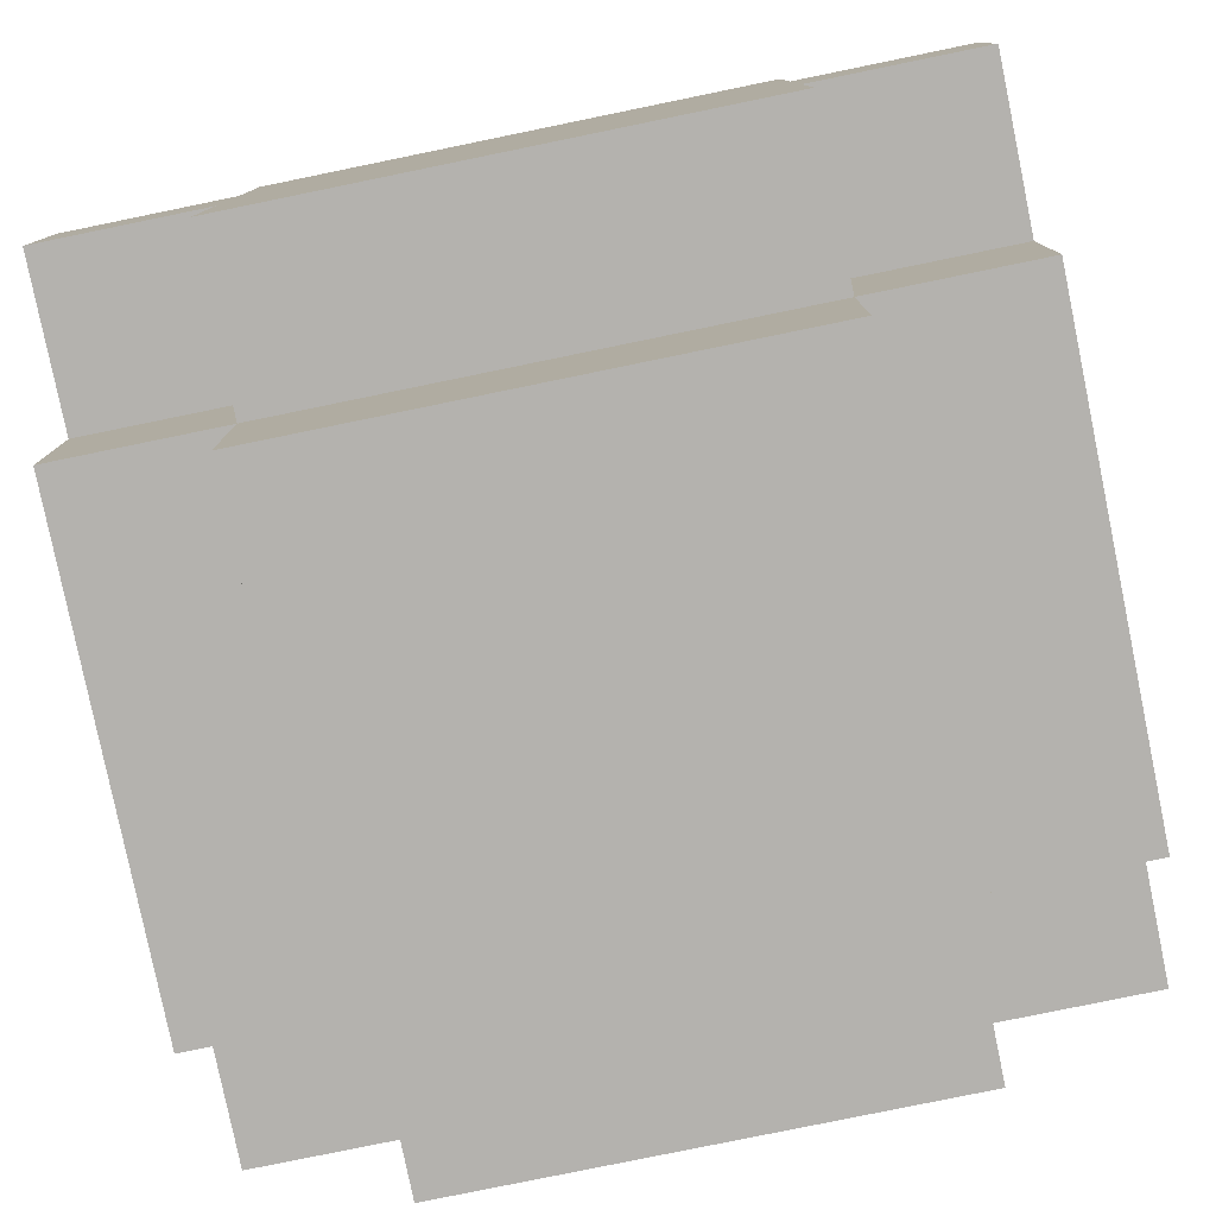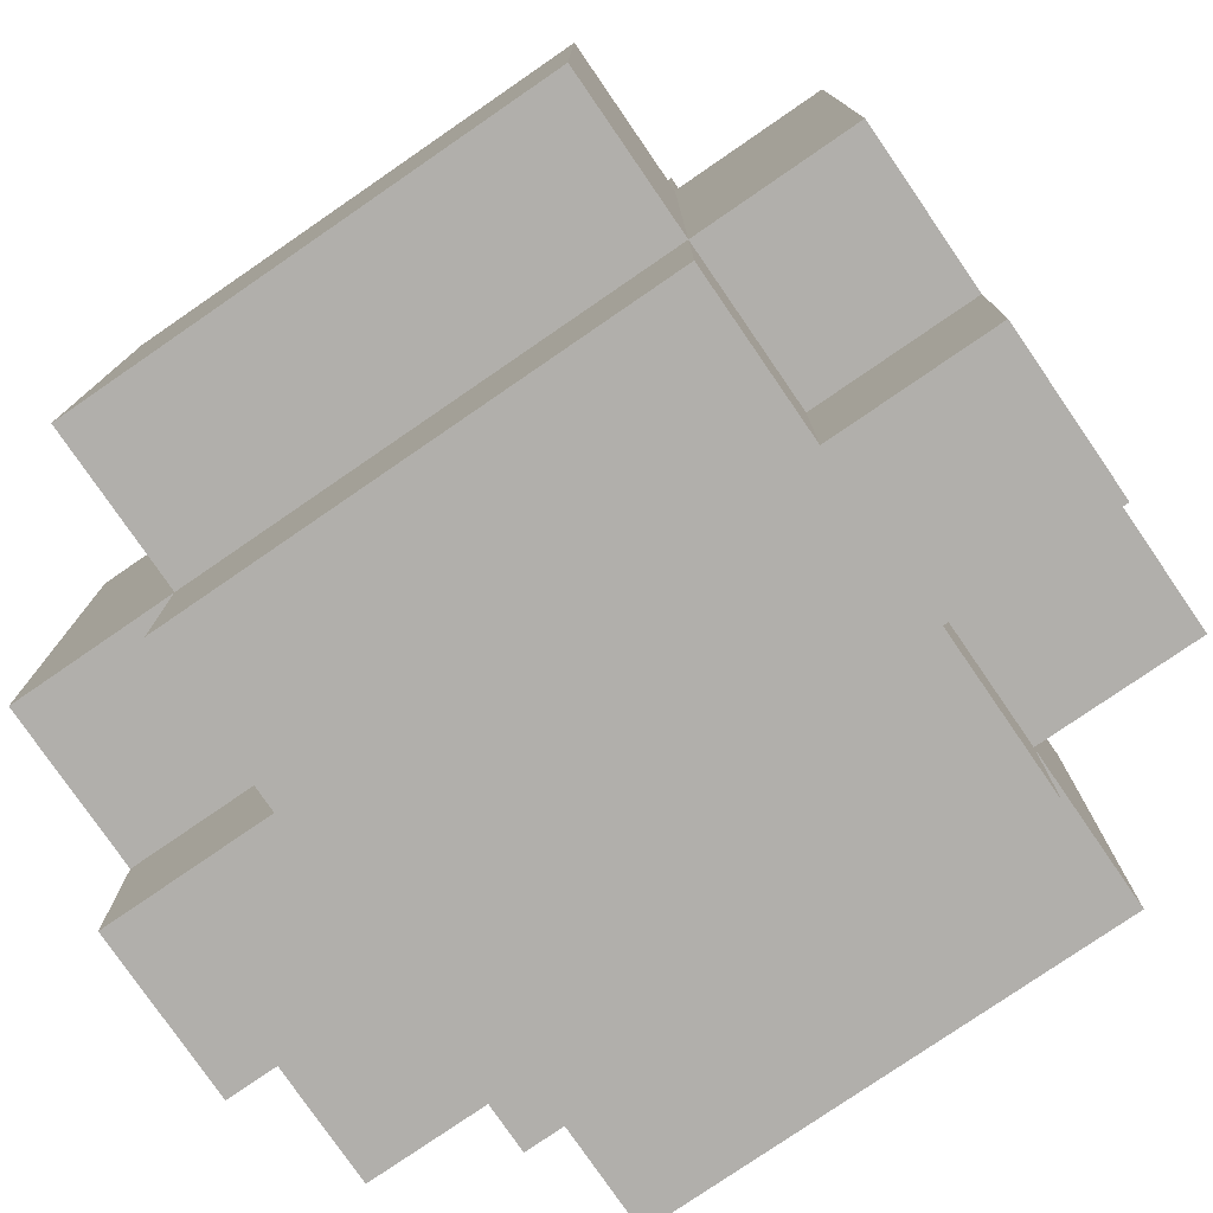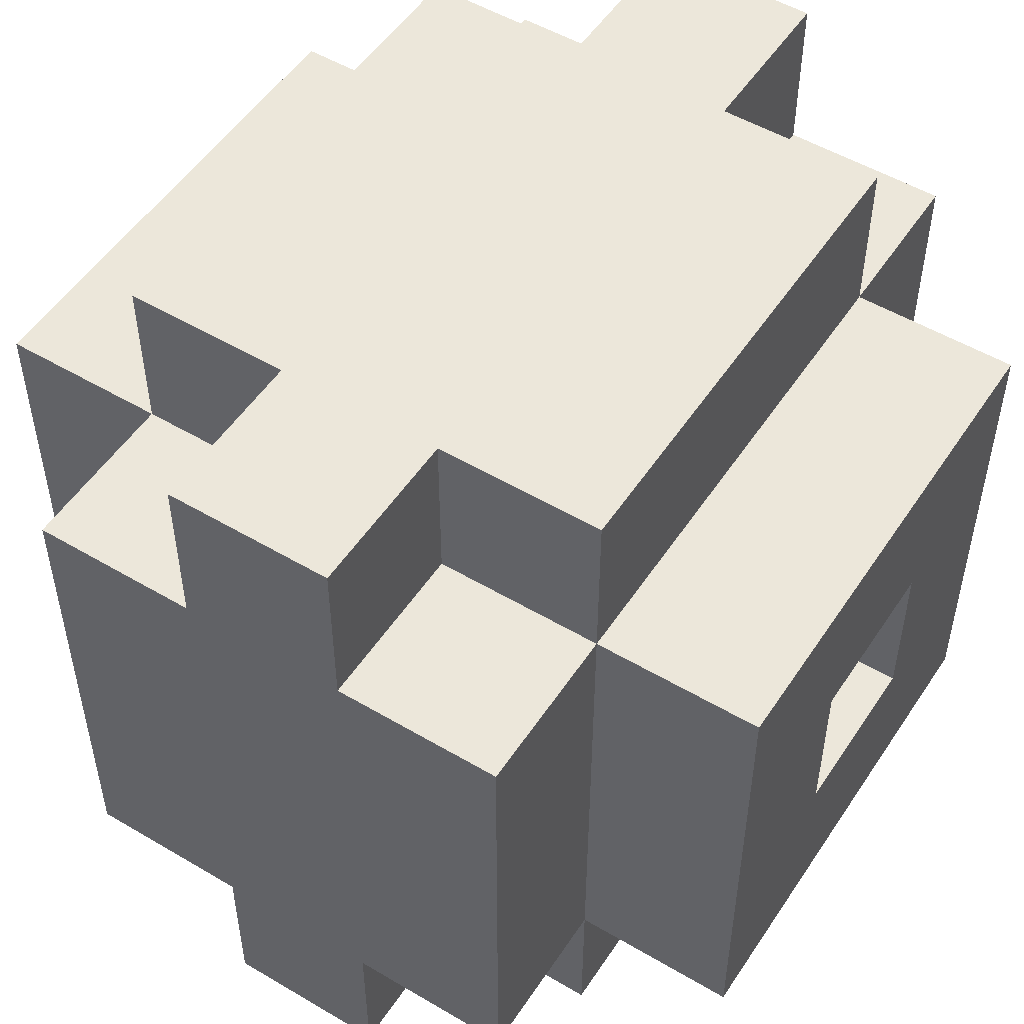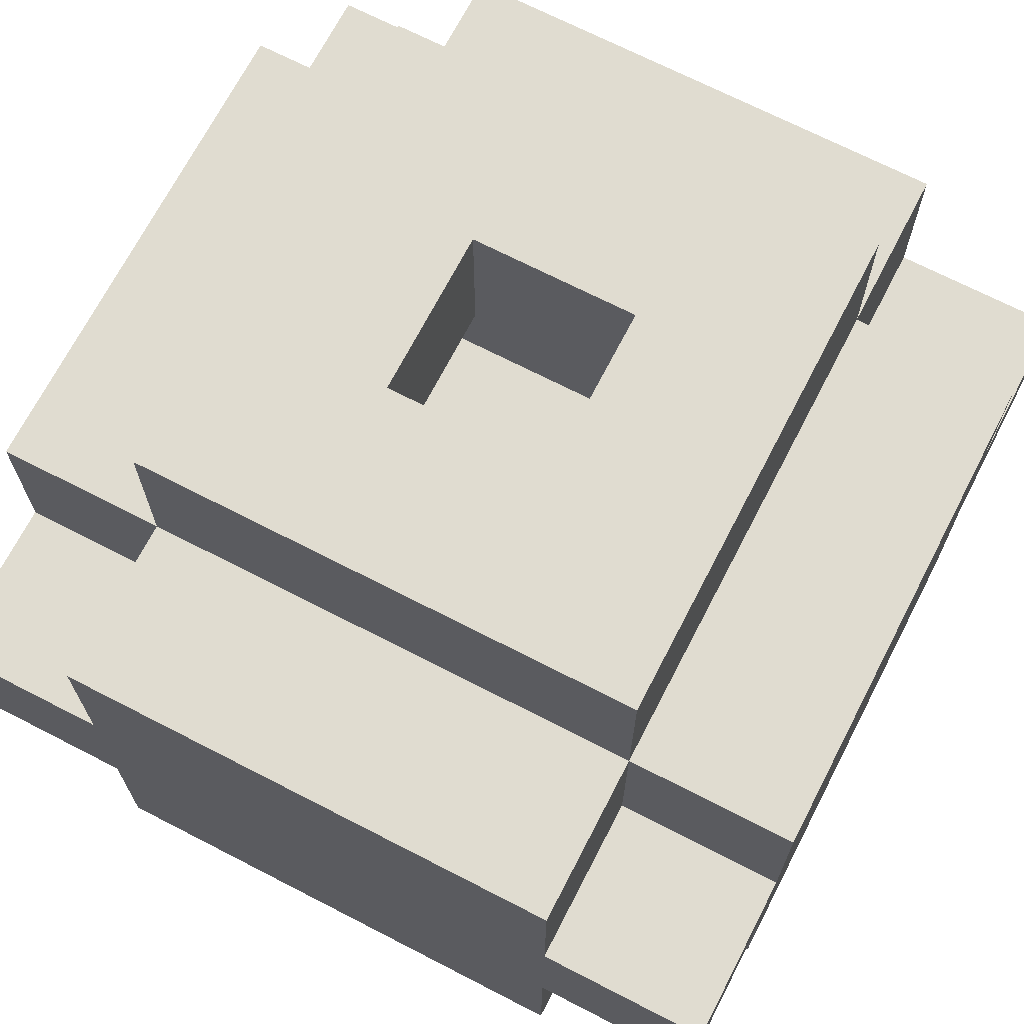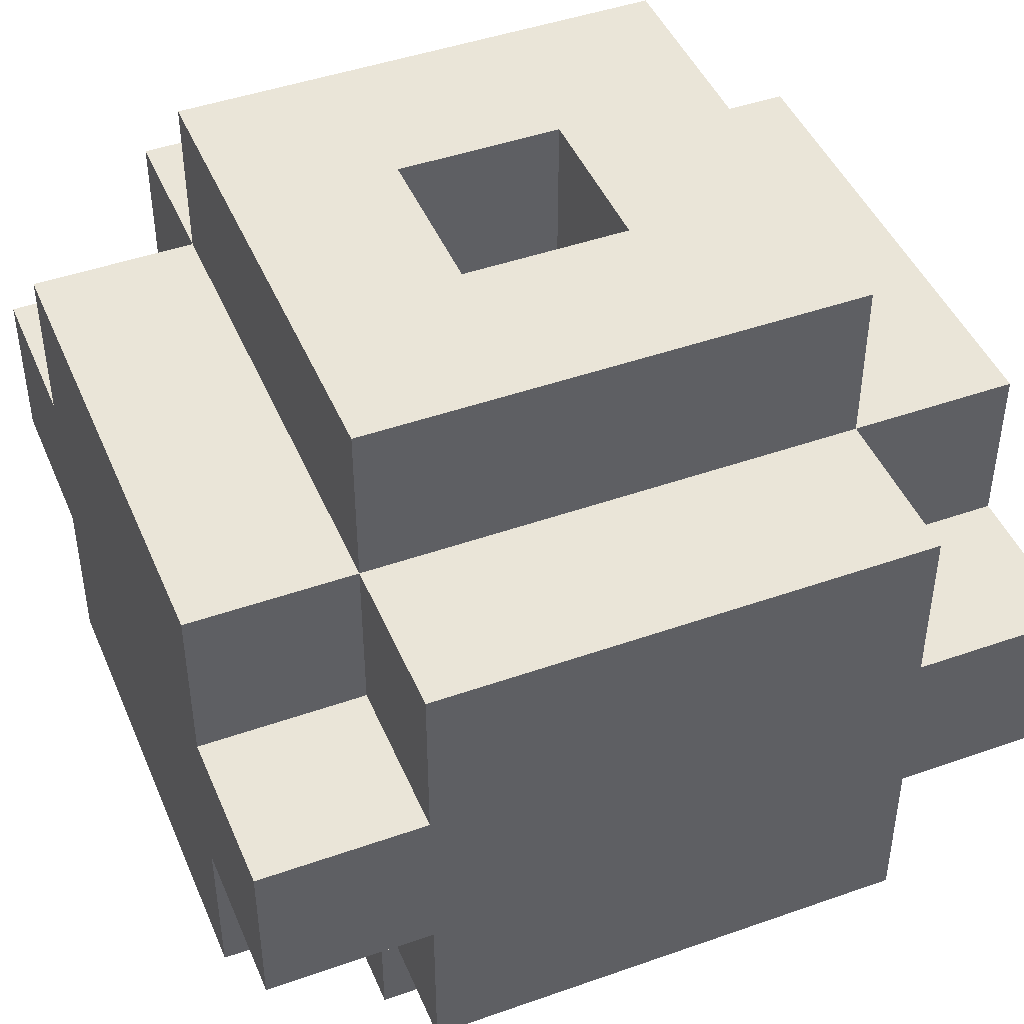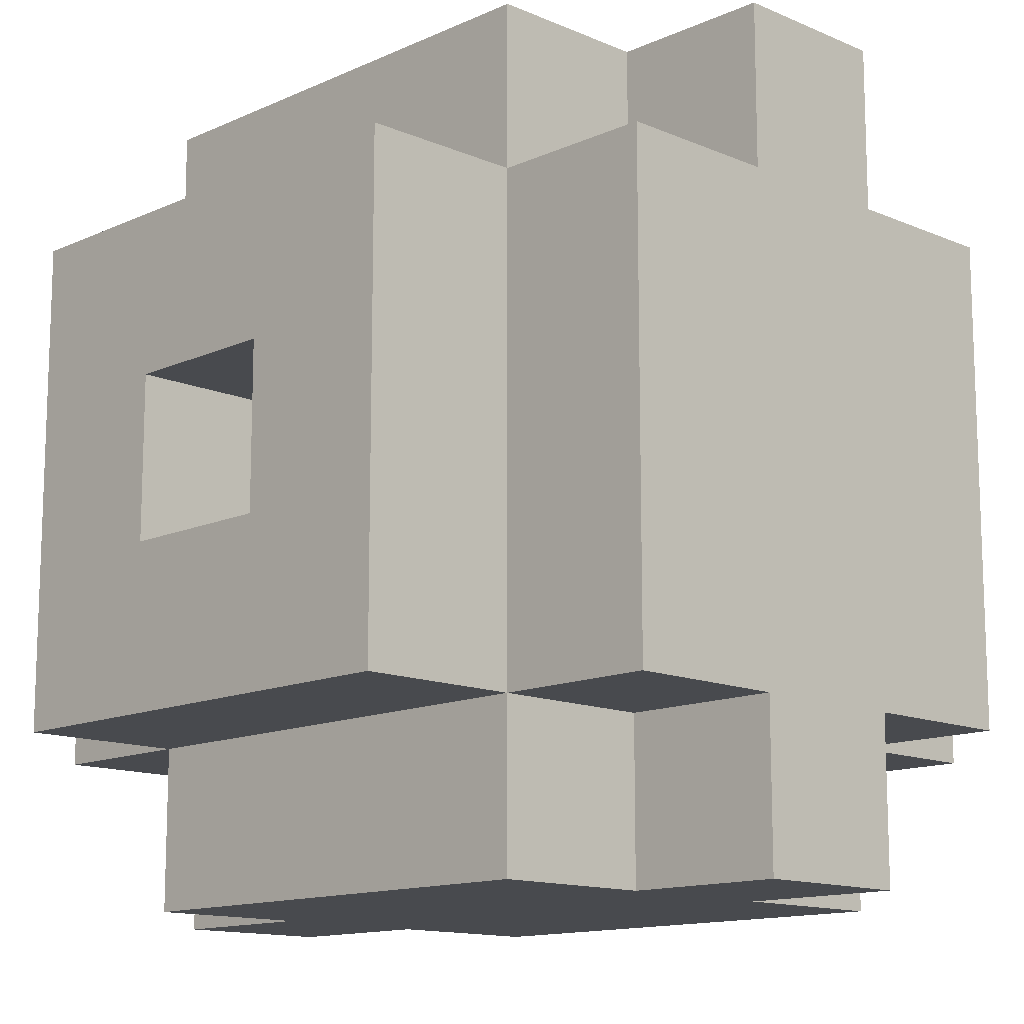
<metadata>
{"format":"obj","ext":"obj","renderer":"f3d","projection":"perspective","resolution":1024,"background":"white","views":[{"elev":-79.7,"azim":11.6,"up":"+Y"},{"elev":-78.1,"azim":34.5,"up":"+Z"},{"elev":52.0,"azim":122.6,"up":"+Z"},{"elev":69.6,"azim":-62.7,"up":"+Y"},{"elev":45.2,"azim":-112.2,"up":"+Y"},{"elev":-13.2,"azim":-134.3,"up":"+Z"}]}
</metadata>
<code>
g Pot.001
v 0.1 0.4 -0.3
v -0.2 0.4 -0.3
v 0.2 0.4 -0.2
v 0.1 0.4 -0.2
v 0.2 0.4 0.1
v -0.2 0.4 -0.2
v 0.1 0.4 0.1
v 0.2 0.3 -0.3
v 0.1 0.3 -0.3
v 0.2 0.3 -0.2
v 0.1 0.3 -0.2
v 0.2 0.3 0.1
v 0.1 0.3 0.1
v 0.2 0.3 0.2
v 0.1 0.3 0.2
v 0.1 0.4 -0.2
v -0.2 0.4 -0.2
v 0 0.4 -0.1
v -0.1 0.4 -0.1
v 0 0.4 -0
v -0.2 0.4 0.1
v 0.1 0.4 0.1
v -0.1 0.4 -0
v 0.2 0.3 -0.3
v 0.2 0.2 -0.3
v 0.1 0.4 -0.3
v 0.1 0.3 -0.3
v -0.2 0.4 -0.3
v 0.1 0.2 -0.3
v -0.2 0.3 -0.3
v 0.2 0.4 -0.2
v 0.2 0.3 -0.2
v 0.1 0.3 -0.2
v 0.1 0.4 -0.2
v -0.2 0.5 -0.2
v -0.2 0.4 -0.2
v -0.2 0.3 -0.2
v -0.3 0.4 -0.2
v 0.1 0.4 0.1
v 0.1 0.3 0.1
v -0.2 0.4 0.1
v 0.1 0.4 -0.2
v -0.2 0.4 -0.2
v 0.1 0.3 -0.2
v 0.2 0.4 0.1
v 0.1 0.3 0.1
v 0.2 0.3 0.1
v 0.1 0.4 0.1
v 0.2 0.4 -0.2
v 0.2 0.4 0.1
v 0.2 0.3 -0.3
v 0.2 0.3 -0.2
v 0.2 0.3 0.1
v 0.2 0.2 -0.3
v 0.2 0.3 0.2
v 0.1 0.5 0.1
v 0.1 0.4 -0.3
v 0.1 0.4 -0.2
v 0.1 0.3 -0.3
v 0.1 0.3 -0.2
v 0.1 0.4 0.1
v 0.1 0.4 -0.2
v 0.1 0.4 0.1
v 0.1 0.3 -0.2
v 0.1 0.3 0.1
v 0.1 0.2 -0.2
v -0.2 0.5 -0.2
v -0.2 0.5 0.1
v -0.2 0.4 -0.3
v -0.2 0.3 -0.3
v -0.2 0.4 -0.2
f 2 4 1
f 6 4 2
f 4 5 3
f 7 5 4
f 9 10 8
f 11 10 9
f 13 14 12
f 15 14 13
f 16 18 17
f 16 22 18
f 17 18 19
f 17 19 21
f 18 22 20
f 19 23 21
f 20 22 23
f 25 27 24
f 29 27 25
f 27 28 26
f 30 28 27
f 32 34 31
f 33 34 32
f 36 35 34
f 37 38 36
f 40 41 39
f 42 43 44
f 45 48 47
f 47 48 46
f 50 52 49
f 53 52 50
f 52 54 51
f 53 54 52
f 55 54 53
f 61 58 56
f 58 59 57
f 60 59 58
f 62 64 63
f 63 64 65
f 64 66 65
f 67 71 68
f 69 70 71
g Pot.002_Pot.004
v -0.1 0.4 -0
v -0.1 0.4 -0.1
v -0.1 0.5 -0
v -0.1 0.5 -0.1
v 0 0.5 -0
v 0 0.4 -0.1
v 0 0.4 -0
v 0 0.5 -0.1
v 0.1 0.4 -0.2
v 0.1 0.5 0.1
v 0.1 0.5 -0.2
v 0 0.4 -0.1
v -0.1 0.5 -0.1
v -0.1 0.4 -0.1
v 0 0.5 -0.1
v -0.1 0.4 -0
v -0.1 0.5 -0
v 0 0.4 -0
v 0 0.5 -0
v -0.2 0.5 -0.2
v 0.1 0.4 -0.2
v 0.1 0.5 -0.2
v -0.2 0.5 0.1
v 0.1 0.5 0.1
v -0.1 0.5 -0
v 0 0.5 -0
v -0.1 0.5 -0.1
v 0 0.5 -0.1
v -0.2 0.5 -0.2
v 0.1 0.5 -0.2
f 72 73 74
f 74 73 75
f 76 77 78
f 79 77 76
f 81 80 82
f 83 84 85
f 86 84 83
f 87 88 89
f 89 88 90
f 92 91 93
f 94 95 96
f 96 95 97
f 94 96 98
f 97 95 99
f 94 98 100
f 98 99 100
f 99 95 101
f 100 99 101
g Pot.003_Pot.005
v -0.2 0.4 -0.2
v -0.3 0.4 -0.2
v -0.3 0.4 0.1
v 0.1 0.4 0.1
v -0.2 0.4 0.1
v 0.1 0.4 0.2
v -0.2 0.4 0.2
v -0.2 0.3 0.1
v -0.3 0.3 0.1
v -0.2 0.3 0.2
v -0.3 0.3 0.2
v -0.2 0.4 0.1
v 0.1 0.4 0.1
v -0.1 0.4 -0
v -0.2 0.1 0.2
v 0.1 0.1 0.2
v -0.2 0.1 0.1
v 0.1 0.3 0.1
v -0.2 0.4 0.1
v 0.1 0.2 0.1
v -0.2 0.3 0.1
v 0.1 0.1 0.1
v -0.2 0.2 0.1
v -0.2 0.1 0.1
v 0.1 0.5 0.1
v -0.2 0.5 0.1
v 0.1 0.4 0.1
v 0.1 0.1 0.1
v -0.2 0 0.1
v 0.1 0 0.1
v -0.2 0.4 0.1
v -0.3 0.3 0.1
v -0.3 0.4 0.1
v -0.2 0.3 0.1
v -0.2 0.2 0.1
v -0.3 0.1 0.1
v -0.3 0.2 0.1
v -0.2 0.1 0.1
v 0.1 0.4 0.2
v -0.2 0.4 0.2
v 0.1 0.3 0.2
v 0.1 0.2 0.2
v -0.2 0.1 0.2
v 0.1 0.1 0.2
v -0.2 0.3 0.2
v -0.3 0.2 0.2
v -0.3 0.3 0.2
v -0.2 0.2 0.2
v 0.1 0.4 0.1
v 0.1 0.4 0.2
v 0.1 0.3 0.1
v 0.1 0.3 0.2
v 0.1 0.2 0.1
v 0.1 0.2 0.2
v 0.1 0.1 0.2
v 0.1 0.1 0.1
v -0.2 0.5 0.1
v -0.2 0.4 -0.2
v -0.2 0.4 0.1
v -0.2 0.3 0.2
v -0.2 0.3 0.1
v -0.2 0.4 0.2
v -0.2 0.2 0.1
v -0.2 0.1 0.2
v -0.2 0.2 0.2
v -0.2 0.1 0.1
v -0.3 0.2 0.2
v -0.3 0.3 0.2
v -0.3 0.2 0.1
f 103 106 102
f 104 106 103
f 106 107 105
f 108 107 106
f 110 111 109
f 112 111 110
f 115 114 113
f 118 117 116
f 122 120 119
f 124 122 121
f 125 124 123
f 126 127 128
f 128 127 132
f 129 139 131
f 131 139 130
f 132 134 135
f 135 134 133
f 136 138 139
f 139 138 137
f 140 141 142
f 142 146 143
f 142 141 146
f 143 149 145
f 143 146 149
f 145 149 144
f 146 148 149
f 149 148 147
f 151 152 150
f 153 152 151
f 155 157 154
f 156 157 155
f 158 159 160
f 160 162 163
f 163 162 161
f 164 167 166
f 166 167 165
f 169 170 168
g Pot.004_Pot.006
v -0.2 0.3 -0.3
v -0.3 0.3 -0.3
v -0.2 0.3 -0.2
v -0.3 0.3 -0.2
v -0.2 0.2 -0.3
v -0.3 0.2 -0.2
v -0.2 0.2 -0.2
v -0.3 0.2 -0.3
v -0.2 0.2 0.1
v -0.3 0.2 0.2
v -0.2 0.2 0.2
v -0.3 0.2 0.1
v 0.1 0.1 -0.3
v -0.2 0.1 -0.3
v 0.1 0.1 -0.2
v -0.2 0.1 -0.2
v -0.3 0.1 0.1
v -0.3 0.1 -0.2
v -0.2 0.1 0.1
v 0.1 0.3 -0.3
v 0.1 0.2 -0.3
v 0.1 0.1 -0.3
v -0.2 0.1 -0.3
v -0.2 0.3 -0.3
v -0.2 0.2 -0.3
v -0.3 0.3 -0.3
v -0.3 0.2 -0.3
v 0.1 -0 -0.2
v -0.2 -0 -0.2
v -0.2 0.3 -0.2
v -0.3 0.4 -0.2
v -0.3 0.3 -0.2
v -0.2 0.2 -0.2
v -0.2 0.1 -0.2
v -0.3 0.2 -0.2
v -0.3 0.1 -0.2
v -0.2 0.4 -0.2
v 0.1 0.3 -0.2
v -0.2 0.3 -0.2
v 0.1 0.2 -0.2
v -0.2 0.1 -0.2
v -0.2 0.2 -0.2
v 0.1 0.1 -0.2
v -0.2 0.4 -0.2
v -0.2 0.4 0.1
v -0.2 0.3 -0.2
v -0.2 0.3 0.1
v -0.2 0.2 -0.2
v -0.2 0.2 0.1
v -0.2 0.1 -0.2
v -0.2 0.1 0.1
v -0.2 0.3 -0.2
v -0.2 0.3 -0.3
v -0.2 0.4 -0.2
v -0.2 0.2 -0.3
v -0.2 0.1 -0.3
v -0.2 0.2 -0.2
v -0.2 0.1 -0.2
v -0.2 0 0.1
v -0.2 -0 -0.2
v -0.2 0.1 0.1
v -0.3 0.4 -0.2
v -0.3 0.4 0.1
v -0.3 0.3 -0.3
v -0.3 0.3 -0.2
v -0.3 0.3 0.1
v -0.3 0.2 -0.3
v -0.3 0.3 0.2
v -0.3 0.2 -0.2
v -0.3 0.1 0.1
v -0.3 0.1 -0.2
v -0.3 0.2 0.1
f 172 173 171
f 174 173 172
f 175 177 178
f 178 177 176
f 179 181 182
f 182 181 180
f 183 185 184
f 184 185 186
f 186 189 188
f 188 189 187
f 191 194 190
f 192 195 191
f 195 194 191
f 193 195 192
f 195 196 194
f 197 196 195
f 199 204 198
f 202 201 200
f 204 205 203
f 206 205 204
f 208 209 210
f 208 207 209
f 210 209 212
f 213 212 211
f 215 216 214
f 217 216 215
f 217 218 216
f 219 218 217
f 219 220 218
f 221 220 219
f 224 223 222
f 225 226 227
f 227 226 228
f 228 230 231
f 231 230 229
f 232 235 233
f 233 235 236
f 234 237 235
f 235 237 236
f 236 237 238
f 238 239 242
f 238 237 239
f 239 241 242
f 242 241 240
g Pot.005_Pot.007
v 0.1 0.1 -0.2
v -0.2 0.1 -0.2
v 0.1 0.1 0.1
v -0.2 0.1 0.1
v 0.2 0.2 -0.3
v 0.1 0.2 -0.2
v 0.2 0.2 -0.2
v 0.1 0.2 -0.3
v 0.2 0.2 0.1
v 0.1 0.2 0.2
v 0.2 0.2 0.2
v 0.1 0.2 0.1
v 0.2 0.1 -0.2
v 0.2 0.1 0.1
v 0.1 0.1 -0.2
v 0.1 0.1 0.1
v 0.1 0.1 0.2
v -0.2 0.1 0.1
v 0.1 -0 -0.2
v -0.2 0 0.1
v 0.1 0 0.1
v -0.2 -0 -0.2
v 0.2 0.2 -0.2
v 0.2 0.1 -0.2
v 0.1 0.2 -0.2
v 0.1 0.1 -0.2
v 0.1 -0 -0.2
v -0.2 0.1 -0.2
v 0.1 0.3 0.1
v 0.1 0.2 0.1
v -0.2 0.3 0.1
v 0.1 0.1 0.1
v -0.2 0.2 0.1
v 0.1 0.2 -0.2
v -0.2 0.2 -0.2
v 0.1 0.1 -0.2
v 0.2 0.2 0.1
v 0.1 0.2 0.1
v 0.2 0.1 0.1
v 0.1 0.1 0.1
v 0.2 0.3 0.2
v 0.2 0.2 0.2
v 0.1 0.3 0.2
v 0.1 0.2 0.2
v 0.2 0.2 -0.3
v 0.2 0.3 0.2
v 0.2 0.2 0.2
v 0.2 0.2 -0.2
v 0.2 0.2 0.1
v 0.2 0.1 -0.2
v 0.2 0.1 0.1
v 0.1 0.2 -0.3
v 0.1 0.2 -0.2
v 0.1 0.1 -0.3
v 0.1 0.1 -0.2
v 0.1 0.1 0.1
v 0.1 -0 -0.2
v 0.1 0 0.1
v 0.1 0.3 0.1
v 0.1 0.2 -0.2
v 0.1 0.1 0.1
v 0.1 0.1 -0.2
v 0.1 0.2 0.1
f 244 245 243
f 246 245 244
f 247 249 250
f 250 249 248
f 251 253 254
f 254 253 252
f 255 256 257
f 257 256 258
f 258 259 260
f 261 263 264
f 264 263 262
f 266 267 265
f 268 267 266
f 269 270 268
f 272 273 271
f 274 275 272
f 276 277 278
f 279 280 281
f 281 280 282
f 283 285 284
f 284 285 286
f 291 290 288
f 290 287 288
f 289 291 288
f 291 292 290
f 293 292 291
f 295 296 294
f 297 296 295
f 298 299 297
f 300 299 298
f 301 302 305
f 302 304 305
f 305 304 303

</code>
